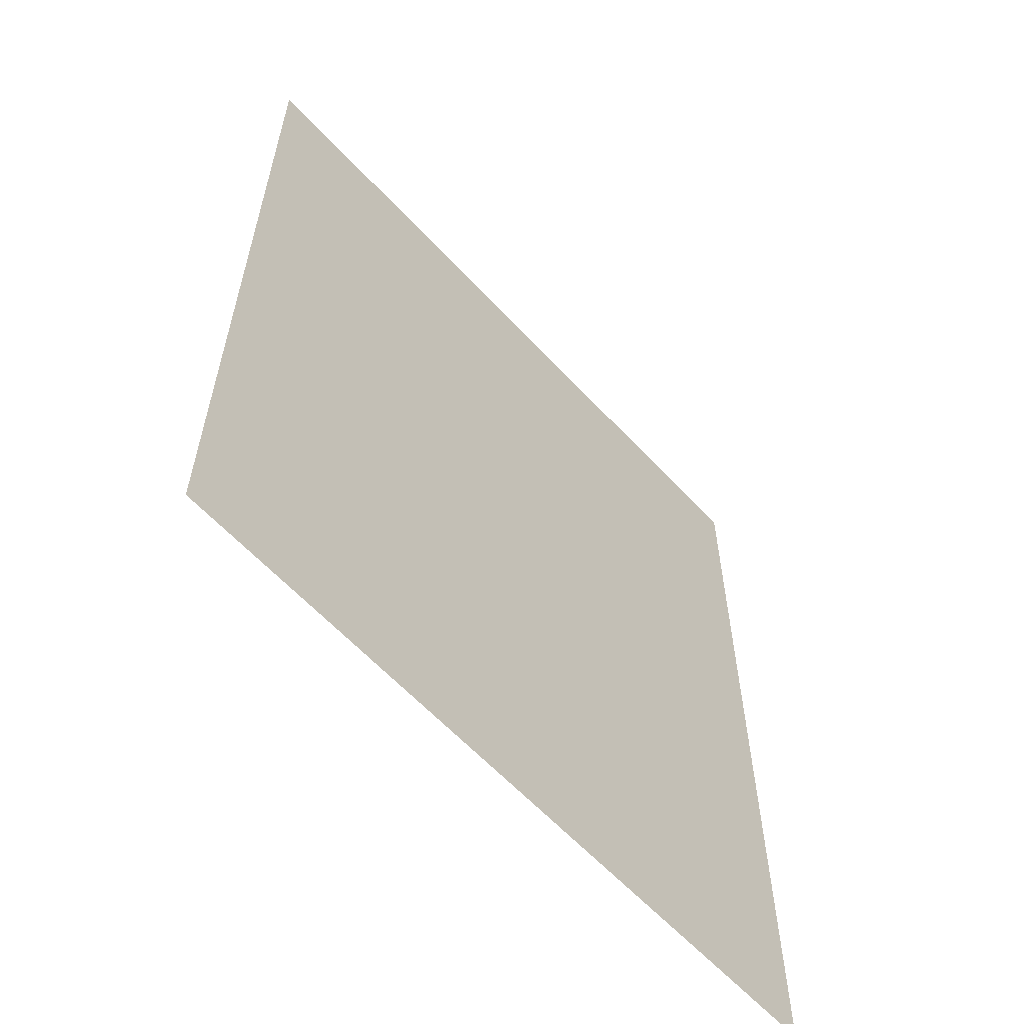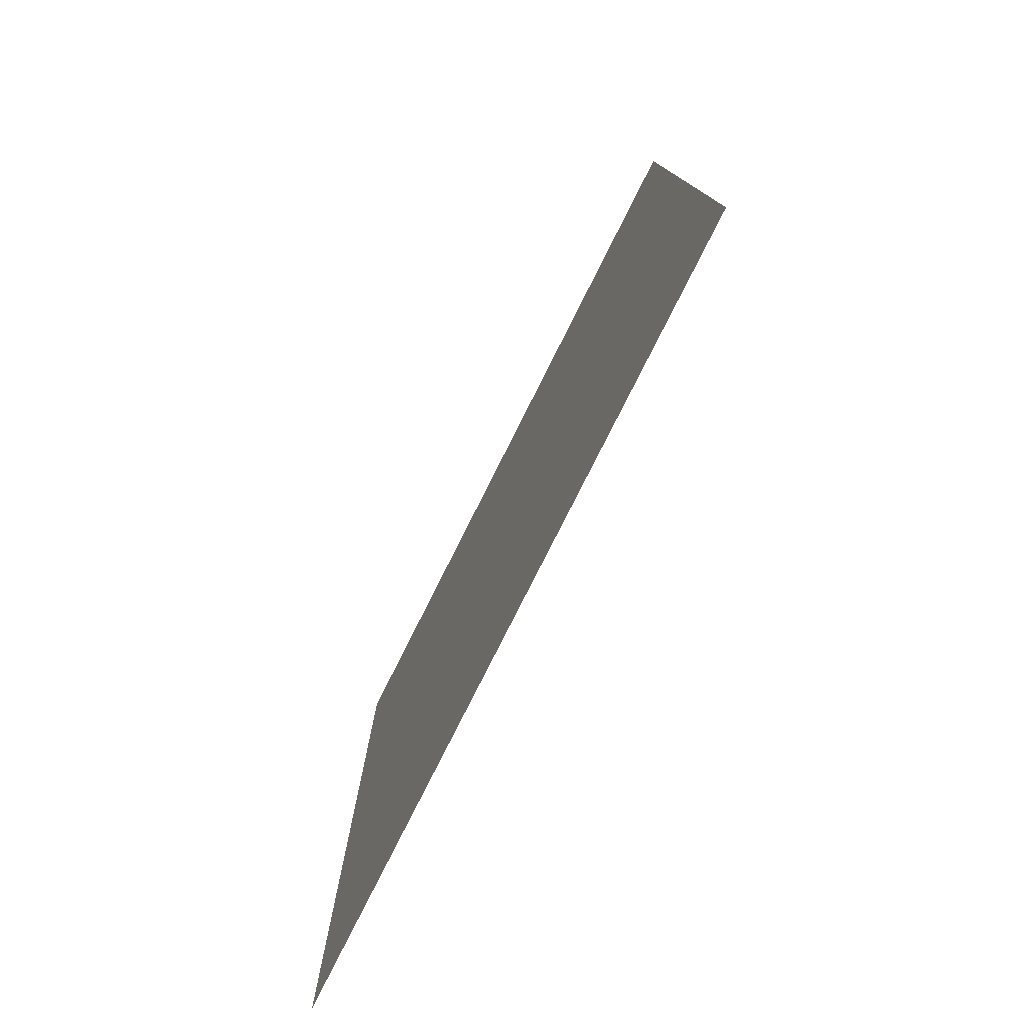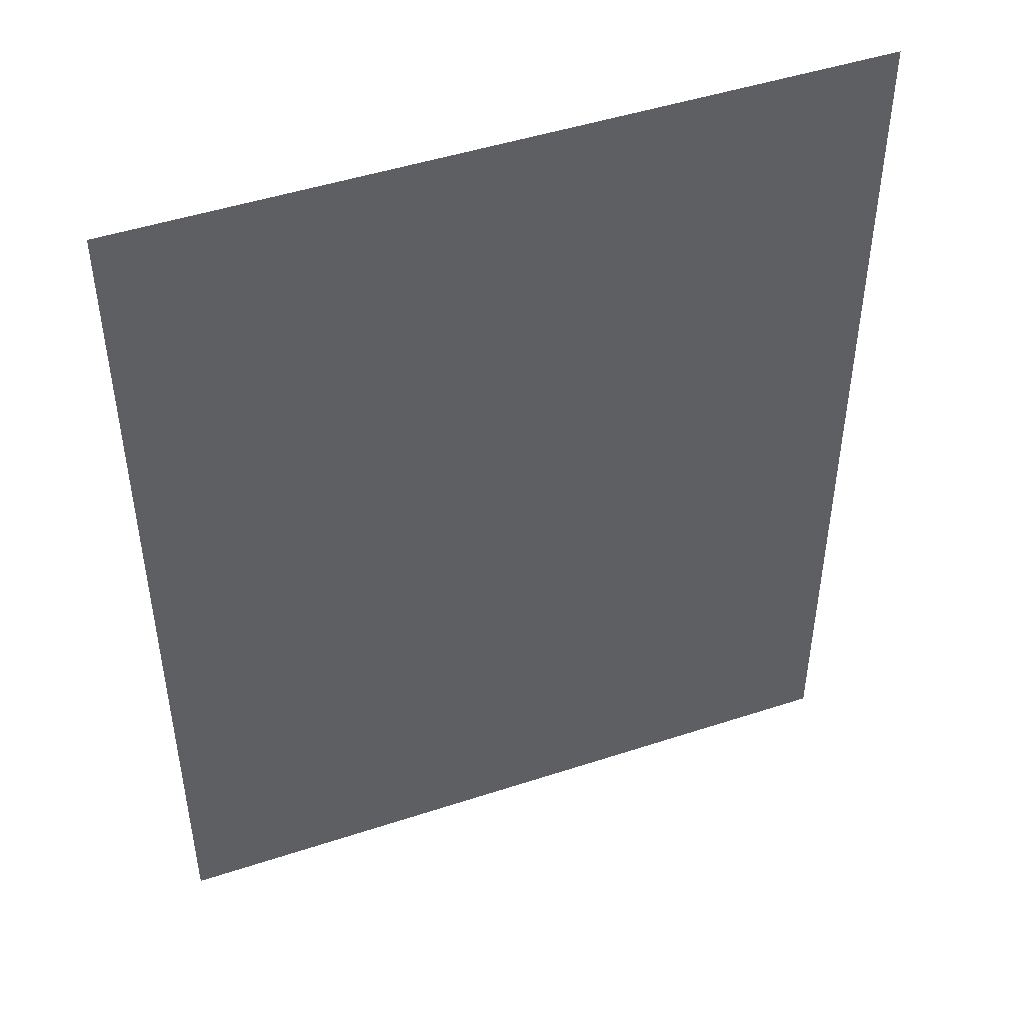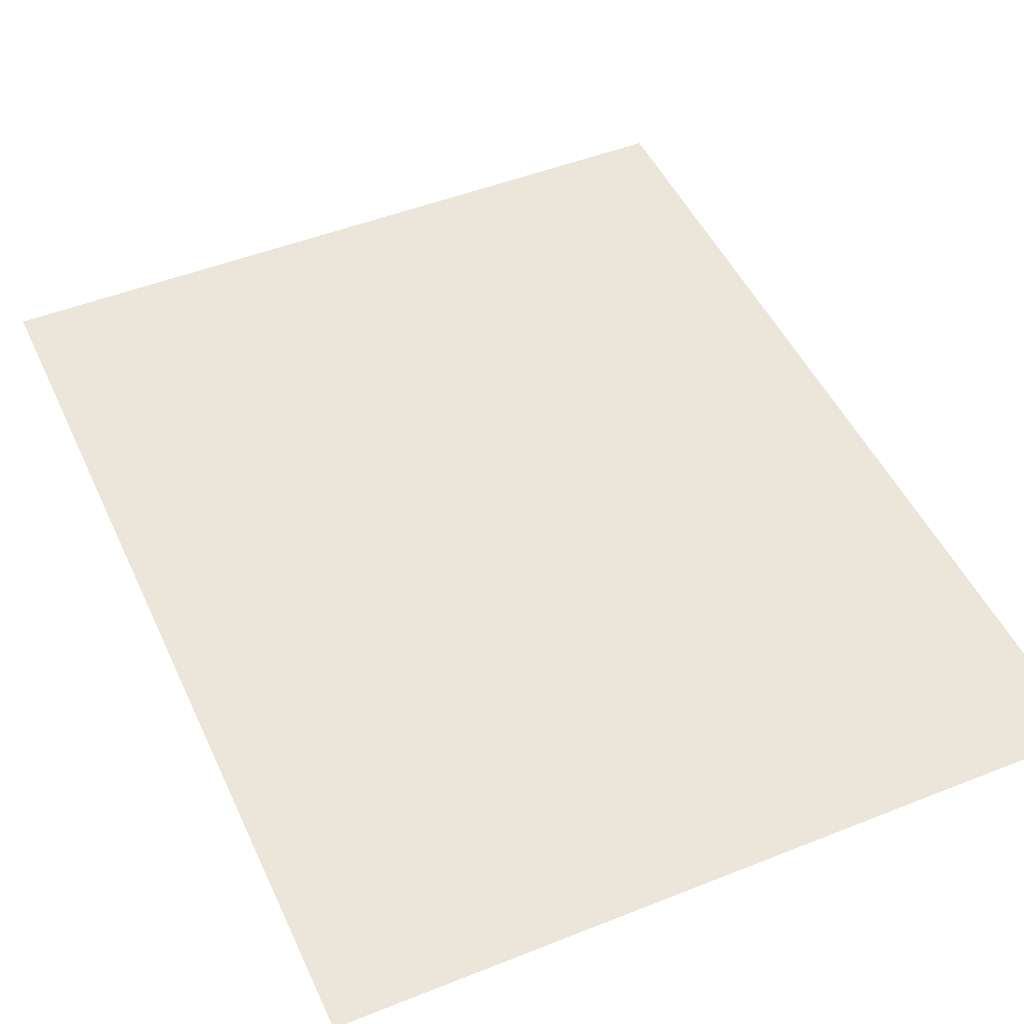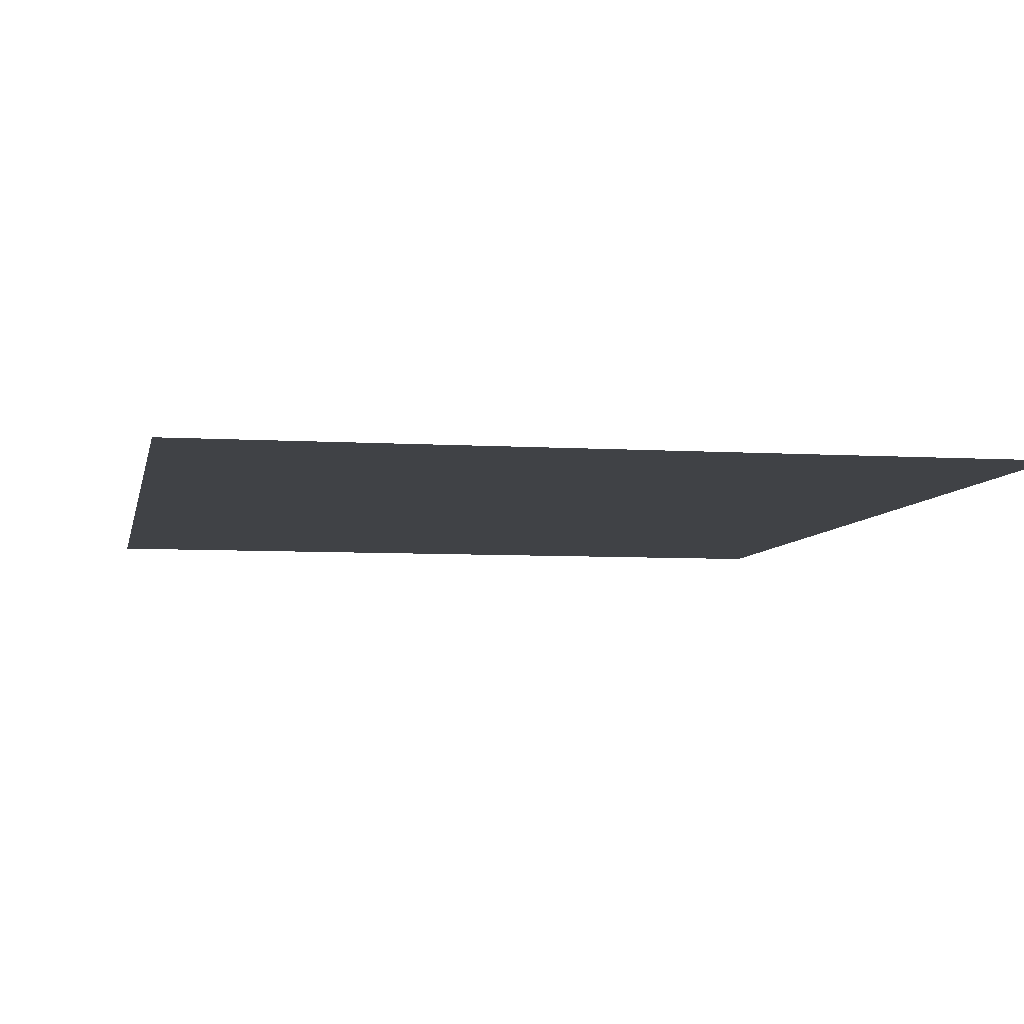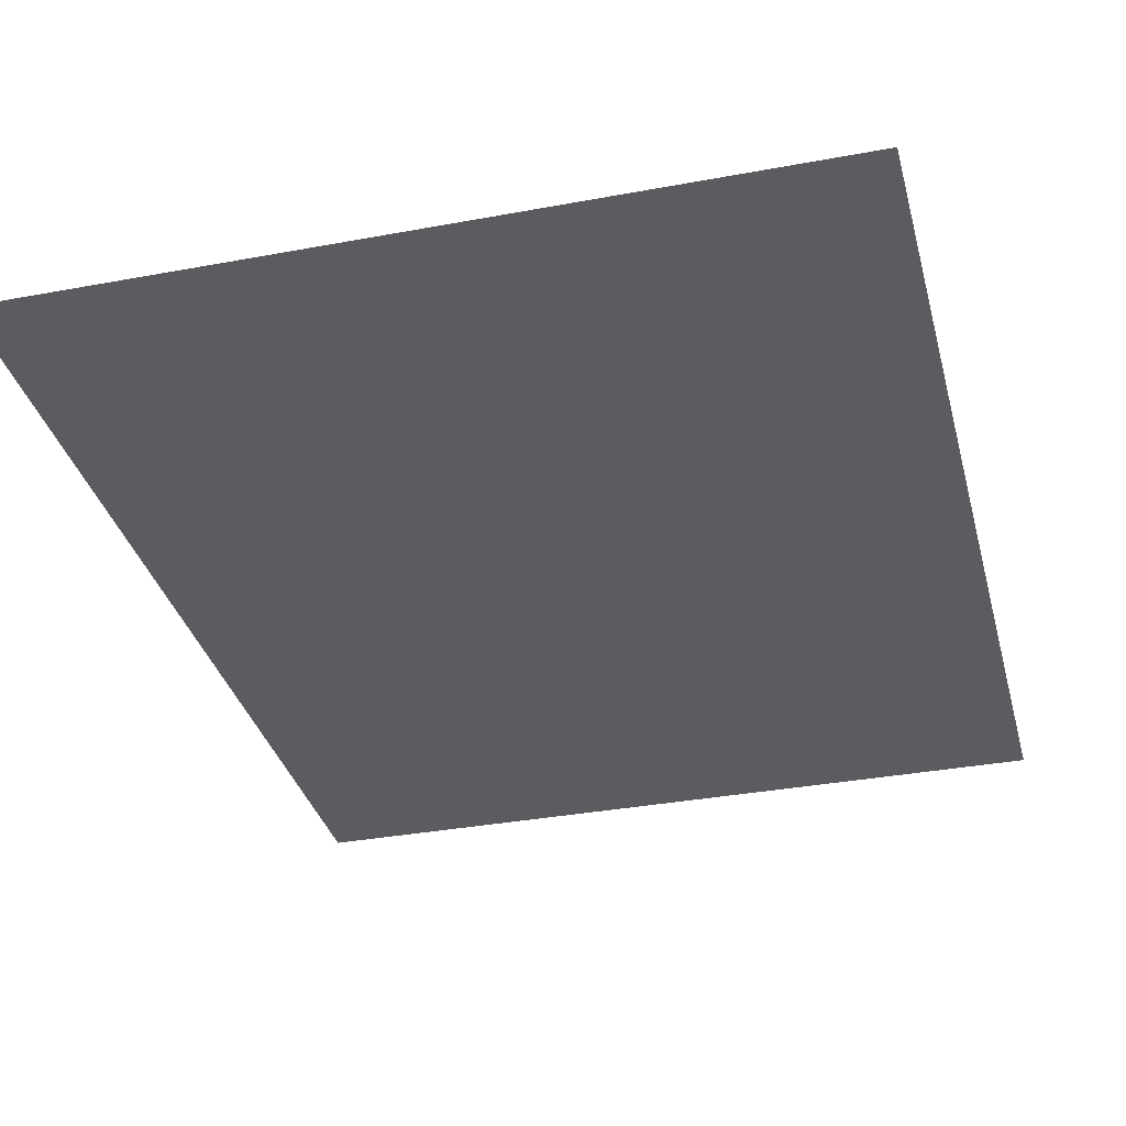
<metadata>
{"format":"obj","ext":"obj","renderer":"f3d","projection":"perspective","resolution":1024,"background":"white","views":[{"elev":-61.1,"azim":132.6,"up":"+Y"},{"elev":-79.1,"azim":-116.7,"up":"+Y"},{"elev":47.2,"azim":-20.4,"up":"+Y"},{"elev":48.3,"azim":-24.0,"up":"+Z"},{"elev":-6.3,"azim":169.4,"up":"+Z"},{"elev":-34.1,"azim":-165.8,"up":"+Z"}]}
</metadata>
<code>
o SketchUp.005_ID44
v 3.387 1.419 -0.0144
v 4.514 0 -0.0144
v 3.387 0 -0.0144
v 4.514 1.419 -0.0144
v 4.514 1.419 -0.0144
v 3.387 1.419 -0.0144
v 4.514 0 -0.0144
v 3.387 0 -0.0144
v 3.387 1.419 -0.0144
v 4.514 1.419 -0.0144
v 4.514 0 -0.0144
v 3.387 0 -0.0144
f 1 2 3
f 2 1 4
f 5 6 7
f 8 7 6
l 9 10
l 10 11
l 12 11
l 9 12

</code>
